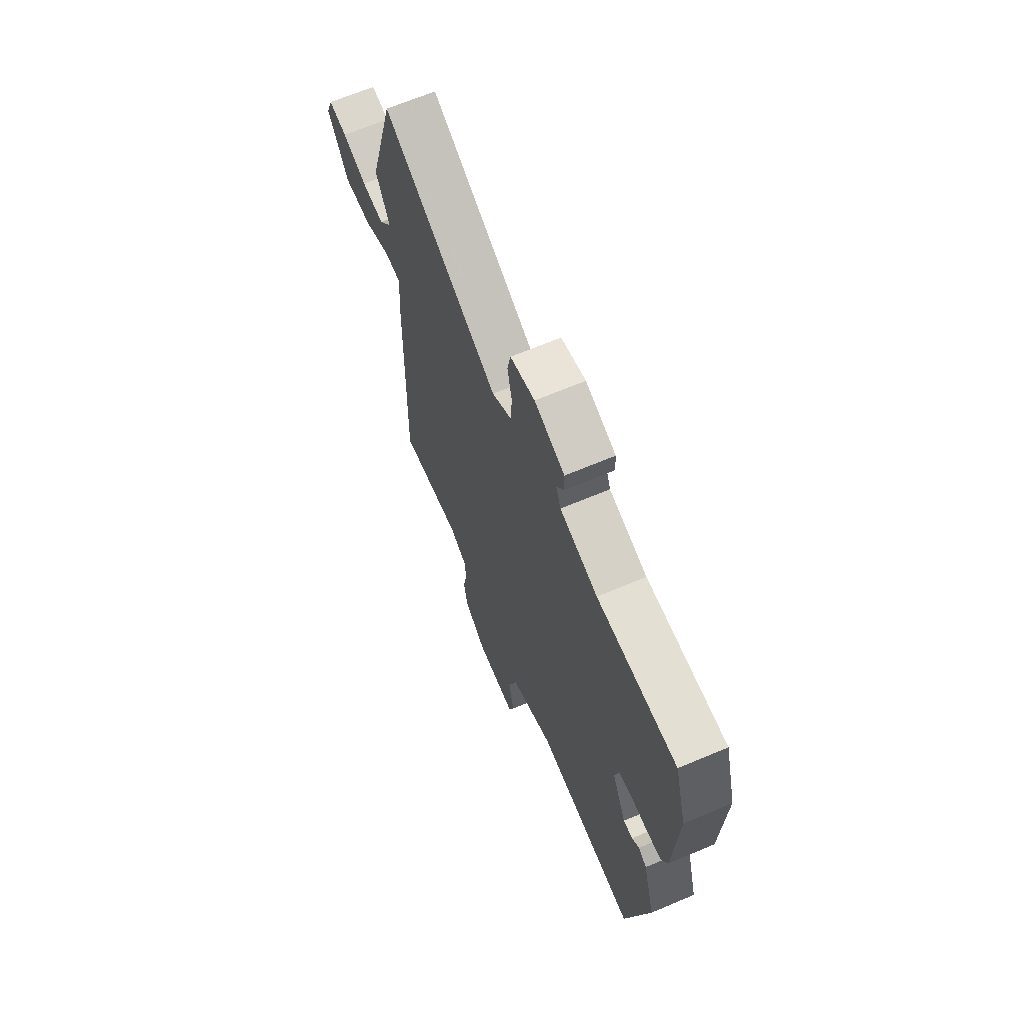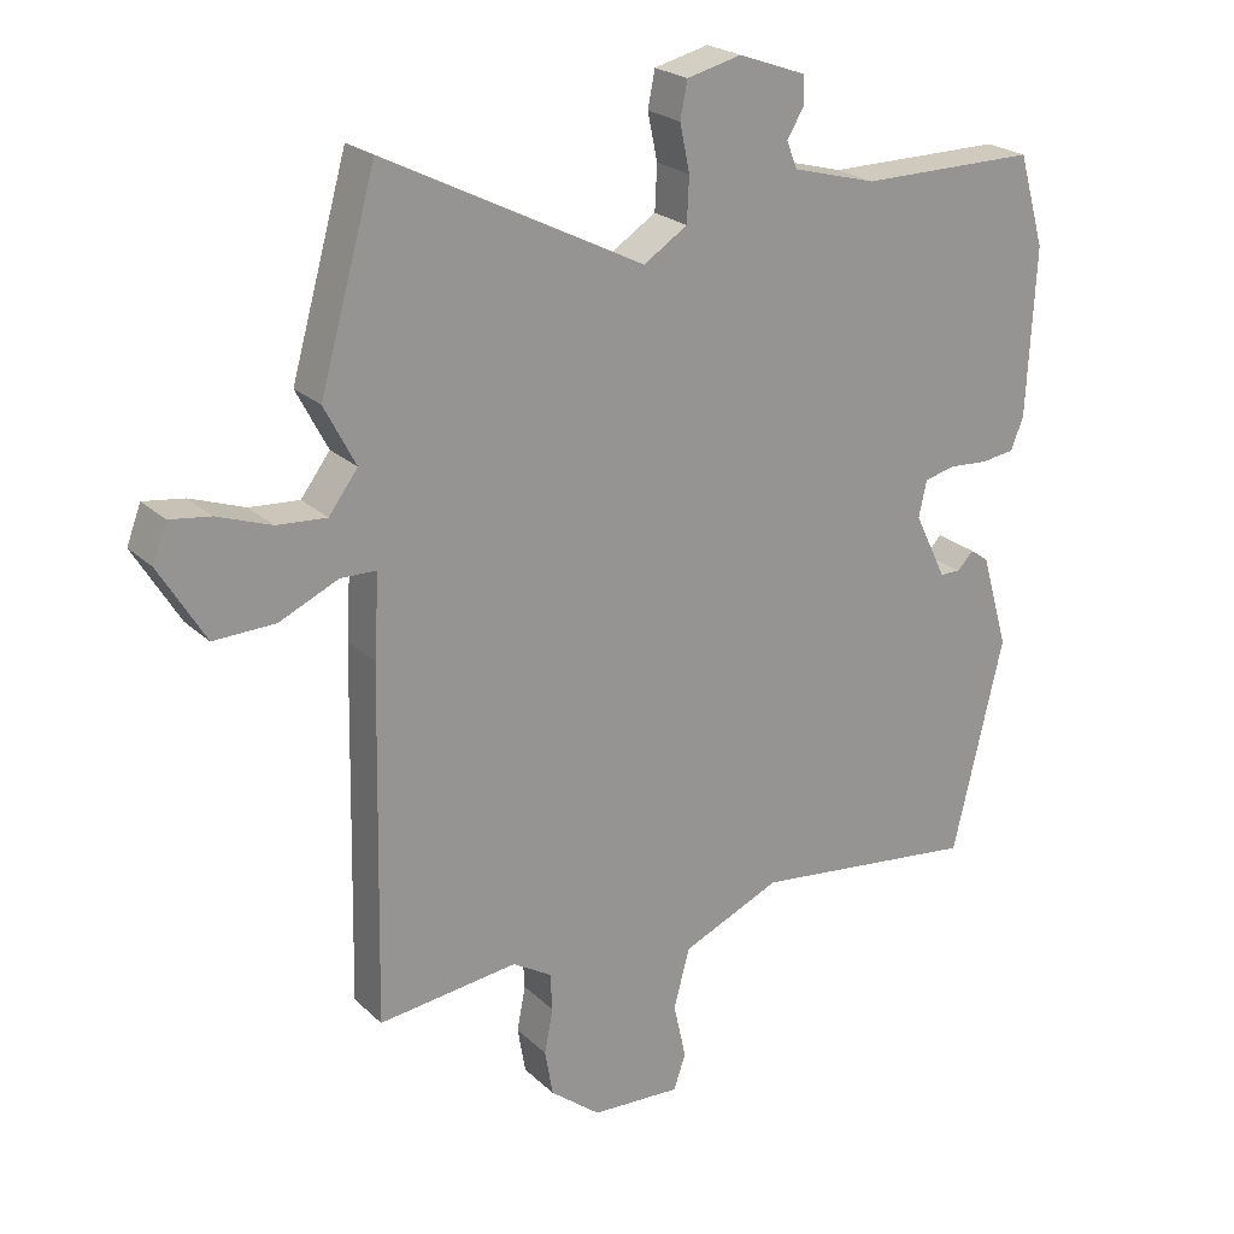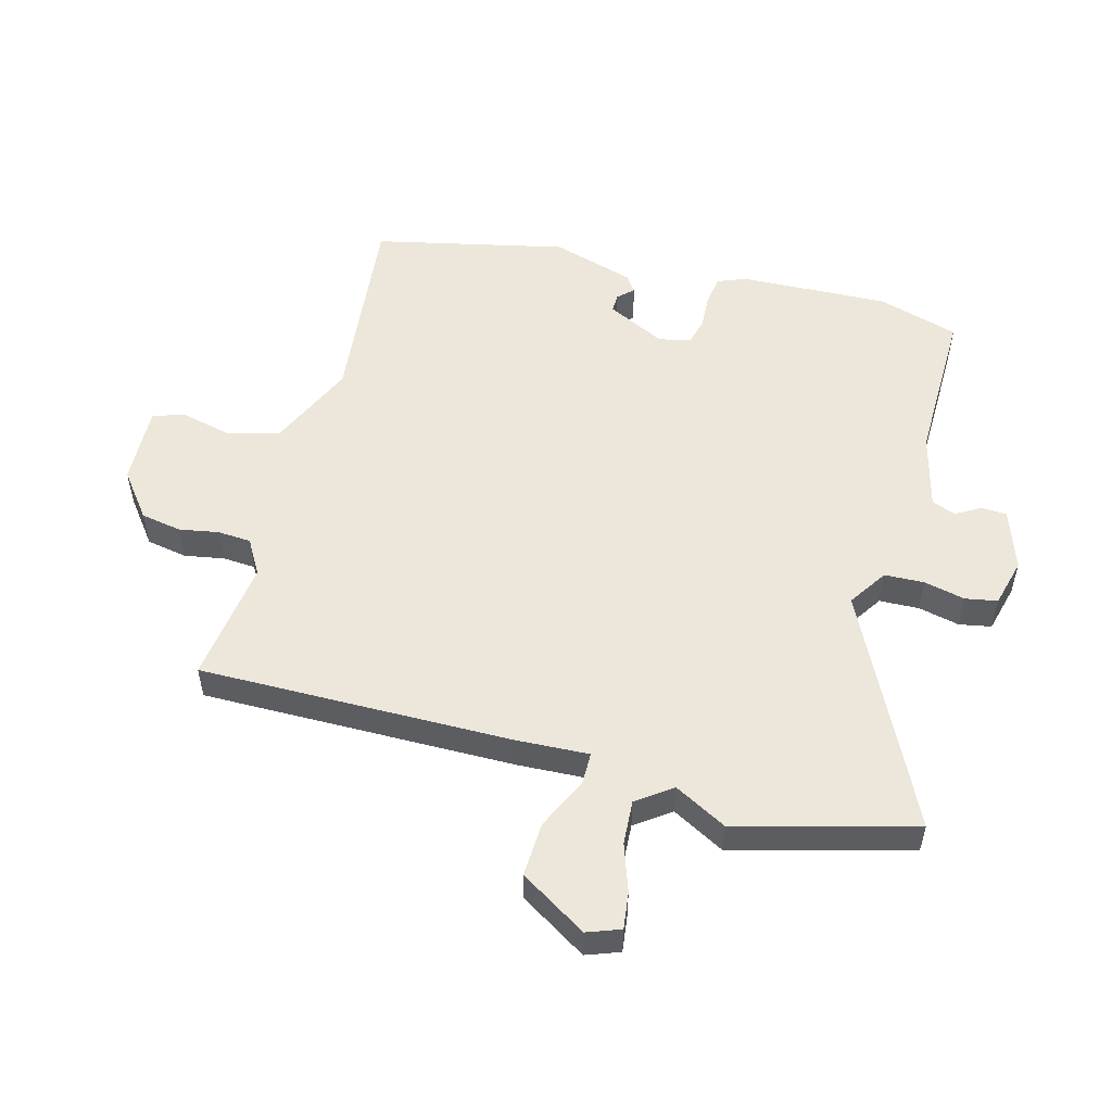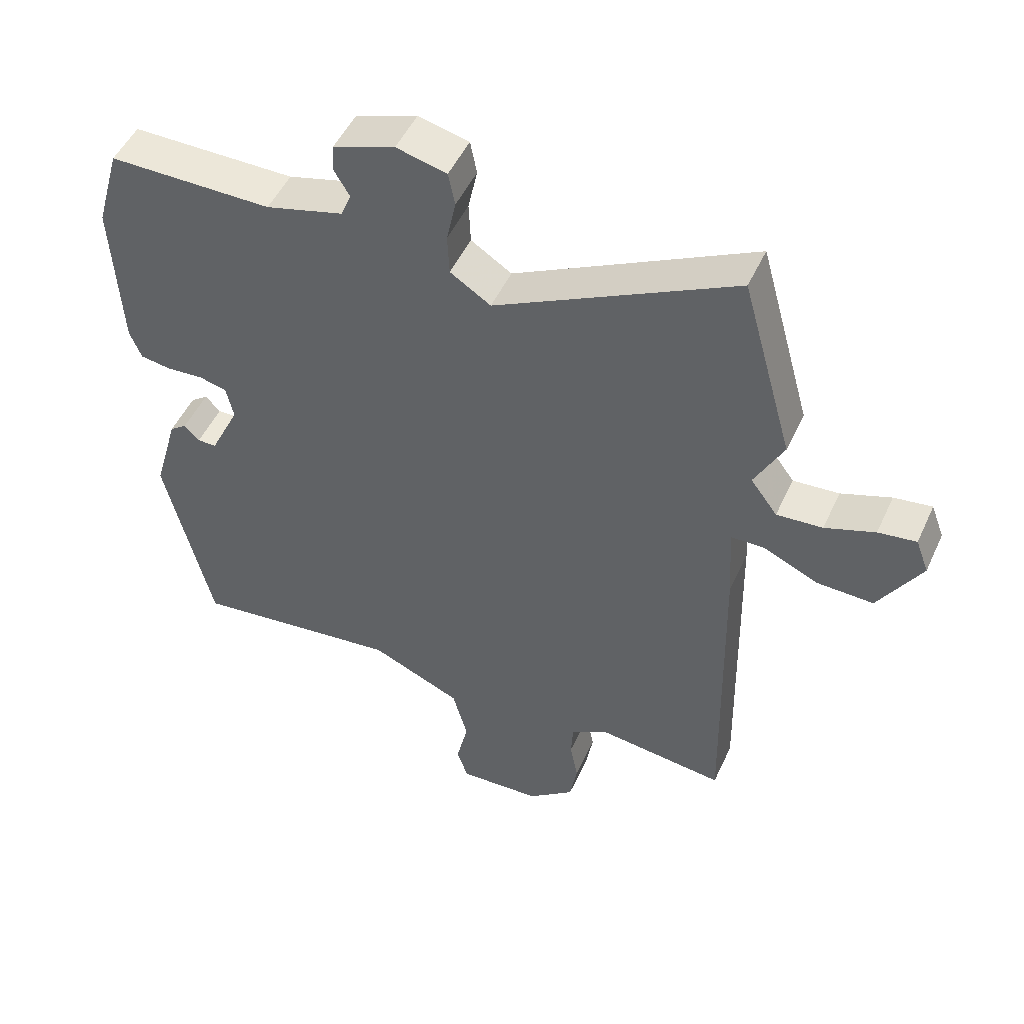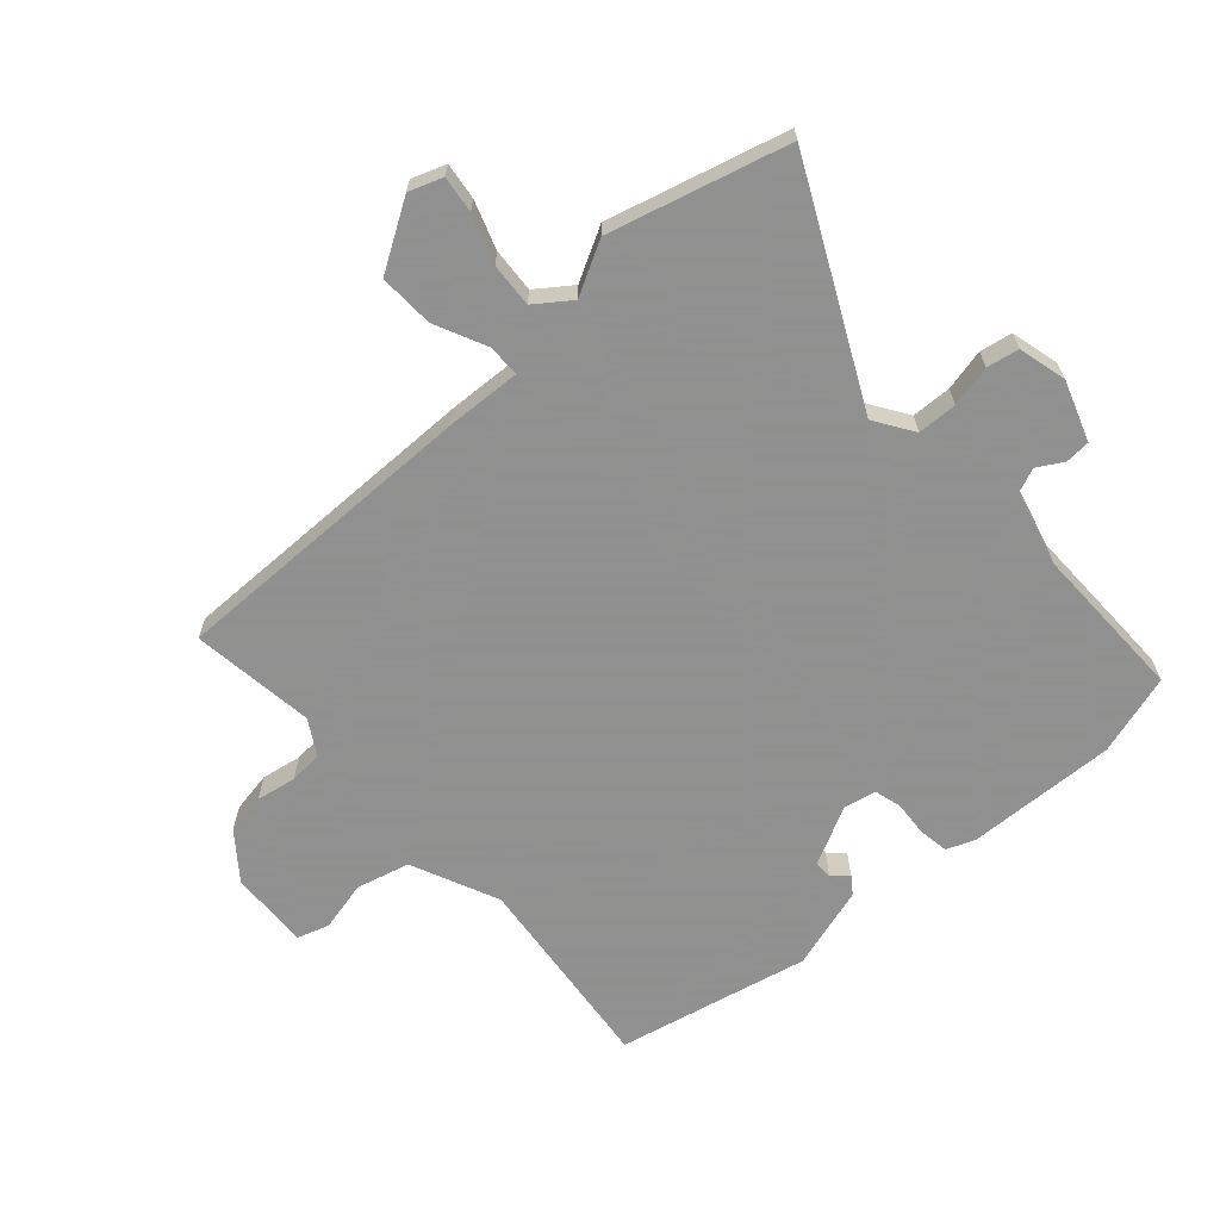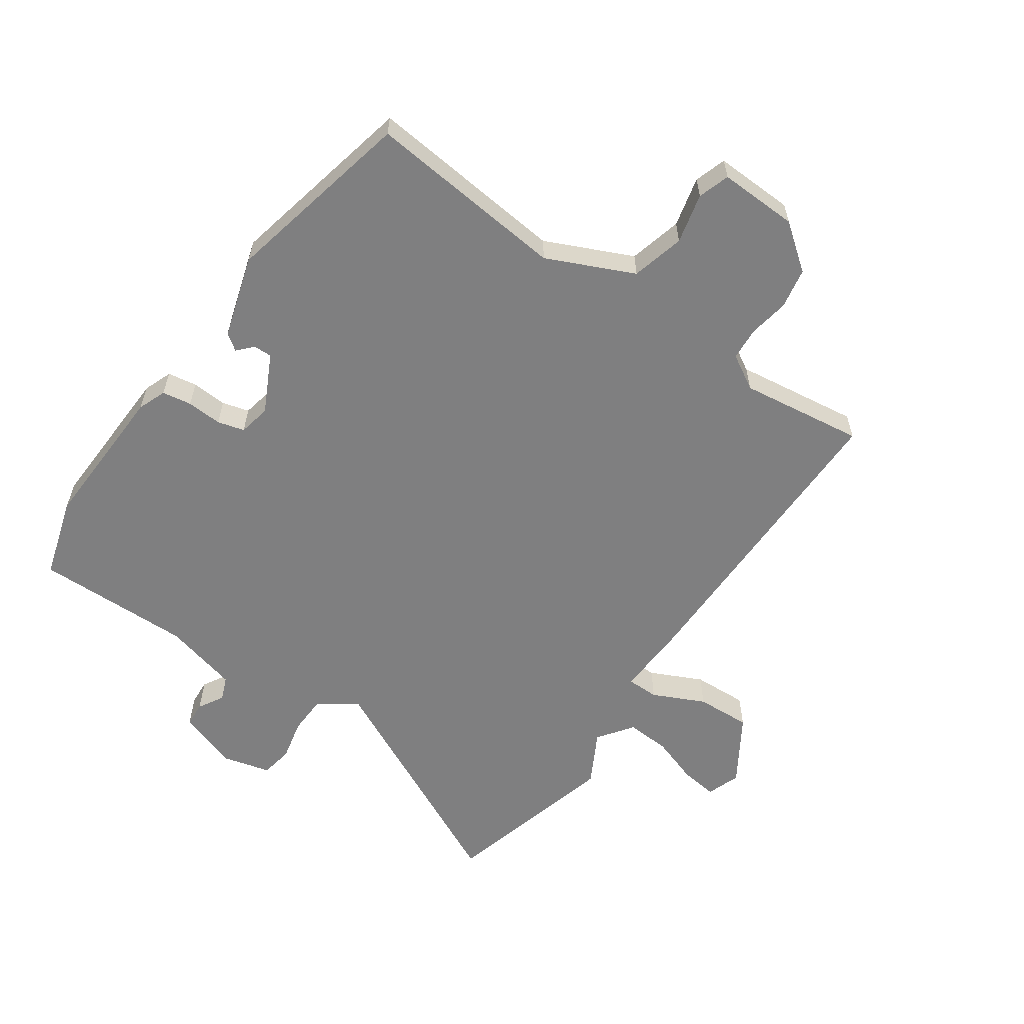
<metadata>
{"format":"obj","ext":"obj","renderer":"f3d","projection":"perspective","resolution":1024,"background":"white","views":[{"elev":66.6,"azim":67.0,"up":"+Z"},{"elev":22.8,"azim":-33.1,"up":"+Z"},{"elev":53.5,"azim":-74.3,"up":"+Y"},{"elev":49.6,"azim":-155.9,"up":"+Z"},{"elev":-65.8,"azim":-47.6,"up":"+Y"},{"elev":-59.7,"azim":146.0,"up":"+Y"}]}
</metadata>
<code>
v 0.438 0.07 -0.492
v 0.119 0.07 -0.455
v -0.02 0.07 -0.516
v -0.043 0.07 -0.6
v -0.025 0.07 -0.68
v -0.042 0.07 -0.73
v -0.168 0.07 -0.724
v -0.239 0.07 -0.668
v -0.25 0.07 -0.603
v -0.238 0.07 -0.54
v -0.241 0.07 -0.487
v -0.296 0.07 -0.454
v -0.493 0.07 -0.478
v -0.483 0.07 0.02
v -0.476 0.07 0.136
v -0.527 0.07 0.137
v -0.61 0.07 0.099
v -0.697 0.07 0.096
v -0.762 0.07 0.203
v -0.742 0.07 0.256
v -0.684 0.07 0.248
v -0.608 0.07 0.221
v -0.538 0.07 0.216
v -0.497 0.07 0.271
v -0.541 0.07 0.355
v -0.462 0.07 0.636
v -0.097 0.07 0.452
v -0.035 0.07 0.492
v -0.032 0.07 0.555
v -0.046 0.07 0.621
v -0.036 0.07 0.672
v 0.041 0.07 0.691
v 0.136 0.07 0.657
v 0.138 0.07 0.617
v 0.114 0.07 0.577
v 0.129 0.07 0.539
v 0.248 0.07 0.507
v 0.498 0.07 0.508
v 0.535 0.07 0.379
v 0.523 0.07 0.142
v 0.505 0.07 0.097
v 0.458 0.07 0.09
v 0.402 0.07 0.094
v 0.359 0.07 0.083
v 0.348 0.07 0.032
v 0.393 0.07 -0.061
v 0.422 0.07 -0.061
v 0.445 0.07 -0.037
v 0.471 0.07 -0.056
v 0.509 0.07 -0.188
v 0.438 0 -0.492
v 0.119 0 -0.455
v -0.02 0 -0.516
v -0.043 0 -0.6
v -0.025 0 -0.68
v -0.042 0 -0.73
v -0.168 0 -0.724
v -0.239 0 -0.668
v -0.25 0 -0.603
v -0.238 0 -0.54
v -0.241 0 -0.487
v -0.296 0 -0.454
v -0.493 0 -0.478
v -0.483 0 0.02
v -0.476 0 0.136
v -0.527 0 0.137
v -0.61 0 0.099
v -0.697 0 0.096
v -0.762 0 0.203
v -0.742 0 0.256
v -0.684 0 0.248
v -0.608 0 0.221
v -0.538 0 0.216
v -0.497 0 0.271
v -0.541 0 0.355
v -0.462 0 0.636
v -0.097 0 0.452
v -0.035 0 0.492
v -0.032 0 0.555
v -0.046 0 0.621
v -0.036 0 0.672
v 0.041 0 0.691
v 0.136 0 0.657
v 0.138 0 0.617
v 0.114 0 0.577
v 0.129 0 0.539
v 0.248 0 0.507
v 0.498 0 0.508
v 0.535 0 0.379
v 0.523 0 0.142
v 0.505 0 0.097
v 0.458 0 0.09
v 0.402 0 0.094
v 0.359 0 0.083
v 0.348 0 0.032
v 0.393 0 -0.061
v 0.422 0 -0.061
v 0.445 0 -0.037
v 0.471 0 -0.056
v 0.509 0 -0.188
f 47 48 49 50
f 46 47 50 1
f 45 46 1 2
f 44 45 2 3
f 40 41 42 43
f 40 43 44
f 37 38 39 40
f 36 37 40 44
f 32 33 34 35
f 32 35 36
f 29 30 31 32
f 28 29 32 36
f 27 28 36 44
f 24 25 26 27
f 23 24 27 44
f 19 20 21 22
f 16 17 18 19
f 15 16 19 22
f 12 13 14 15
f 11 12 15
f 7 8 9 10
f 7 10 11
f 4 5 6 7
f 3 4 7 11
f 44 3 11 15
f 15 22 23 44
f 100 99 98 97
f 51 100 97 96
f 52 51 96 95
f 53 52 95 94
f 93 92 91 90
f 94 93 90
f 90 89 88 87
f 94 90 87 86
f 85 84 83 82
f 86 85 82
f 82 81 80 79
f 86 82 79 78
f 94 86 78 77
f 77 76 75 74
f 94 77 74 73
f 72 71 70 69
f 69 68 67 66
f 72 69 66 65
f 65 64 63 62
f 65 62 61
f 60 59 58 57
f 61 60 57
f 57 56 55 54
f 61 57 54 53
f 65 61 53 94
f 94 73 72 65
f 1 51 52 2
f 2 52 53 3
f 3 53 54 4
f 4 54 55 5
f 5 55 56 6
f 6 56 57 7
f 7 57 58 8
f 8 58 59 9
f 9 59 60 10
f 10 60 61 11
f 11 61 62 12
f 12 62 63 13
f 13 63 64 14
f 14 64 65 15
f 15 65 66 16
f 16 66 67 17
f 17 67 68 18
f 18 68 69 19
f 19 69 70 20
f 20 70 71 21
f 21 71 72 22
f 22 72 73 23
f 23 73 74 24
f 24 74 75 25
f 25 75 76 26
f 26 76 77 27
f 27 77 78 28
f 28 78 79 29
f 29 79 80 30
f 30 80 81 31
f 31 81 82 32
f 32 82 83 33
f 33 83 84 34
f 34 84 85 35
f 35 85 86 36
f 36 86 87 37
f 37 87 88 38
f 38 88 89 39
f 39 89 90 40
f 40 90 91 41
f 41 91 92 42
f 42 92 93 43
f 43 93 94 44
f 44 94 95 45
f 45 95 96 46
f 46 96 97 47
f 47 97 98 48
f 48 98 99 49
f 49 99 100 50
f 50 100 51 1

</code>
